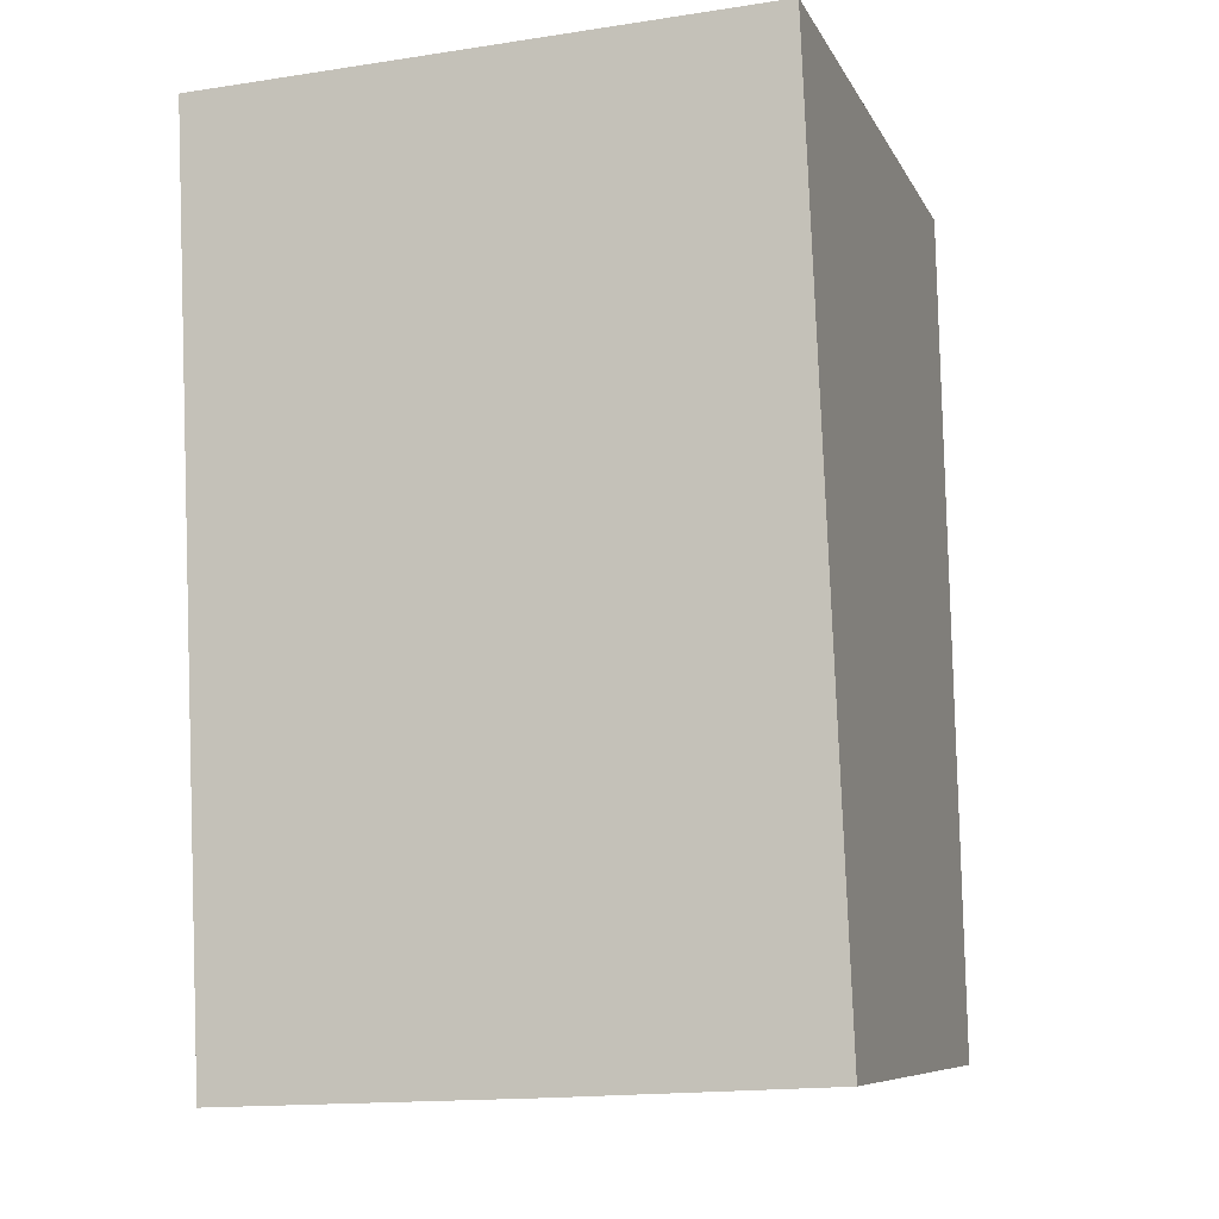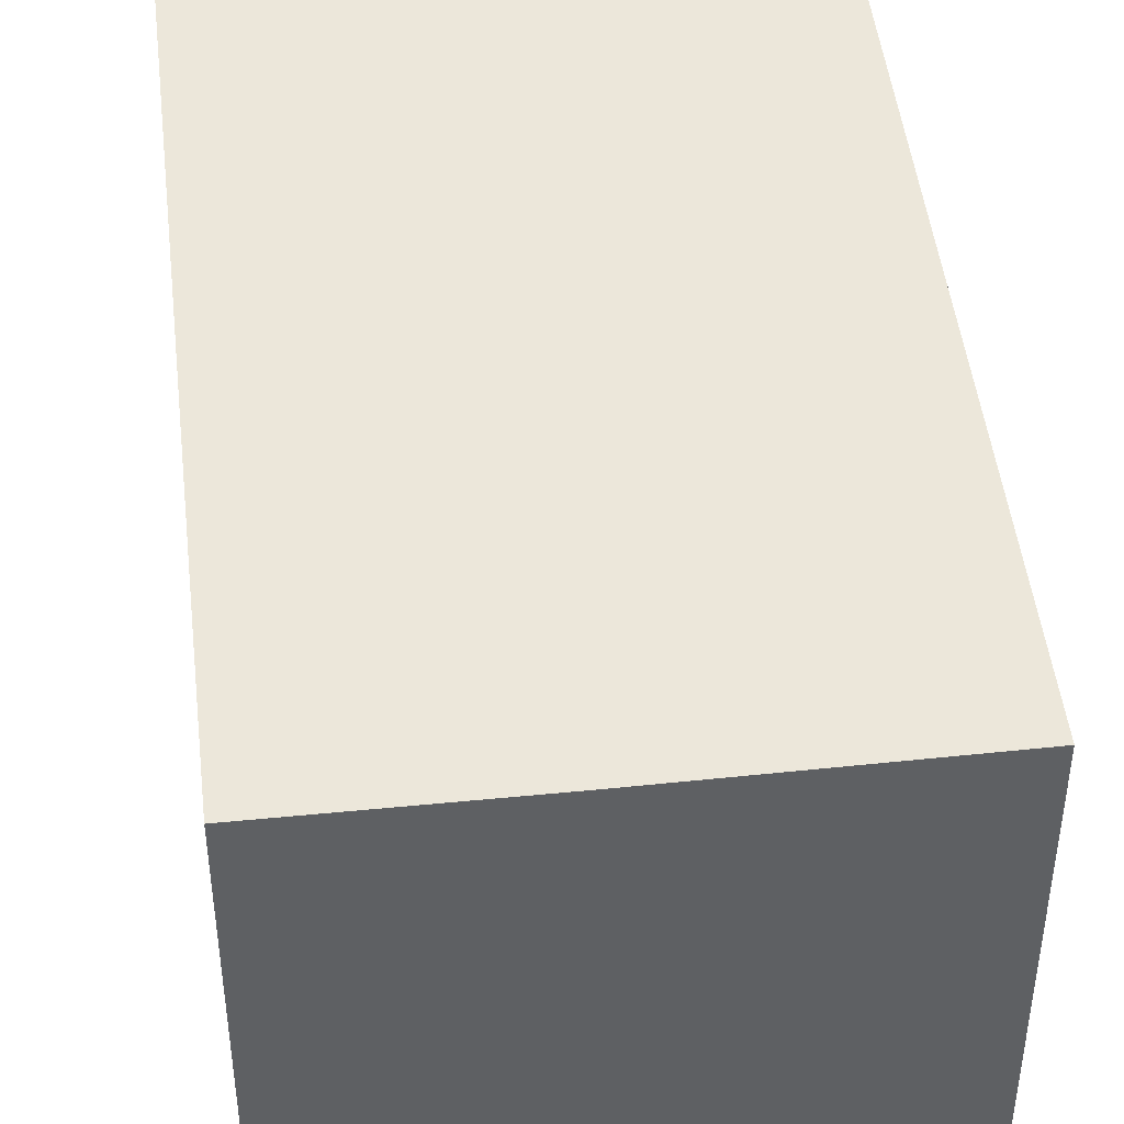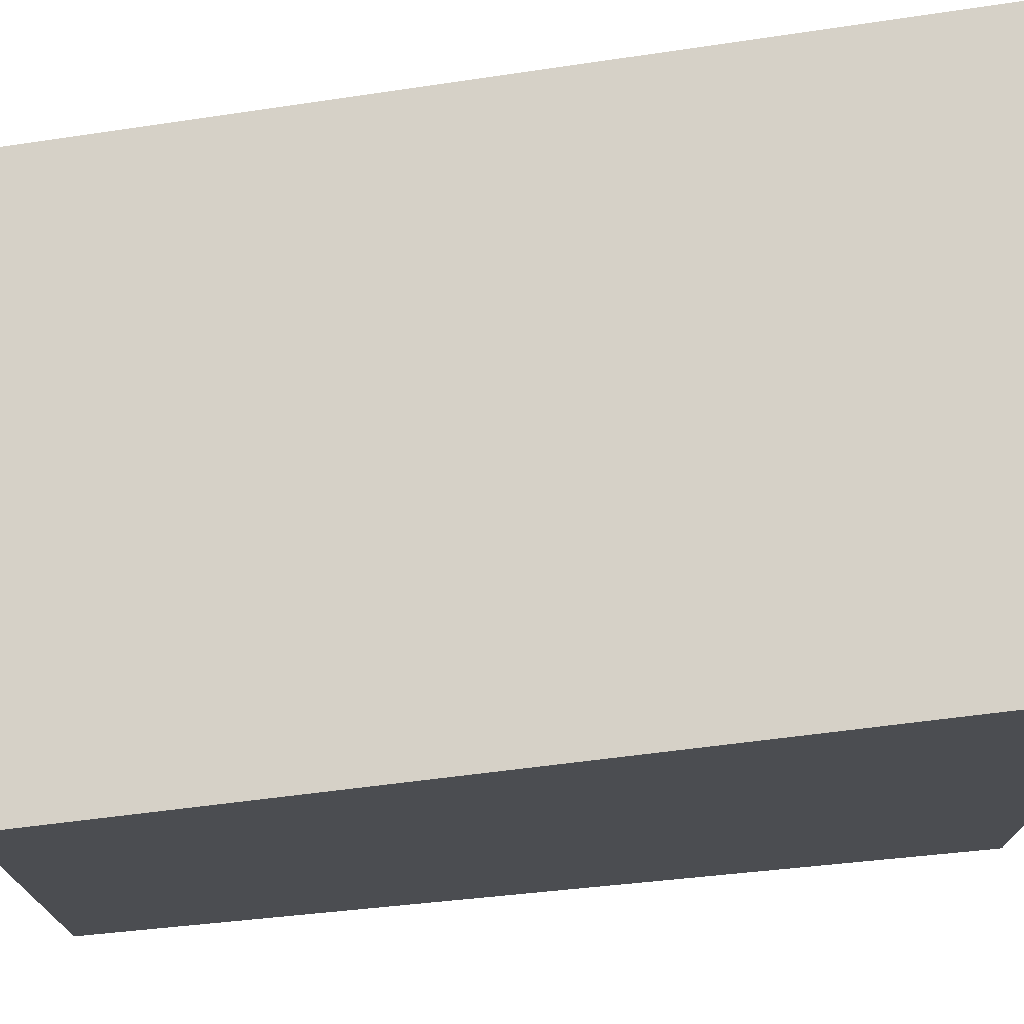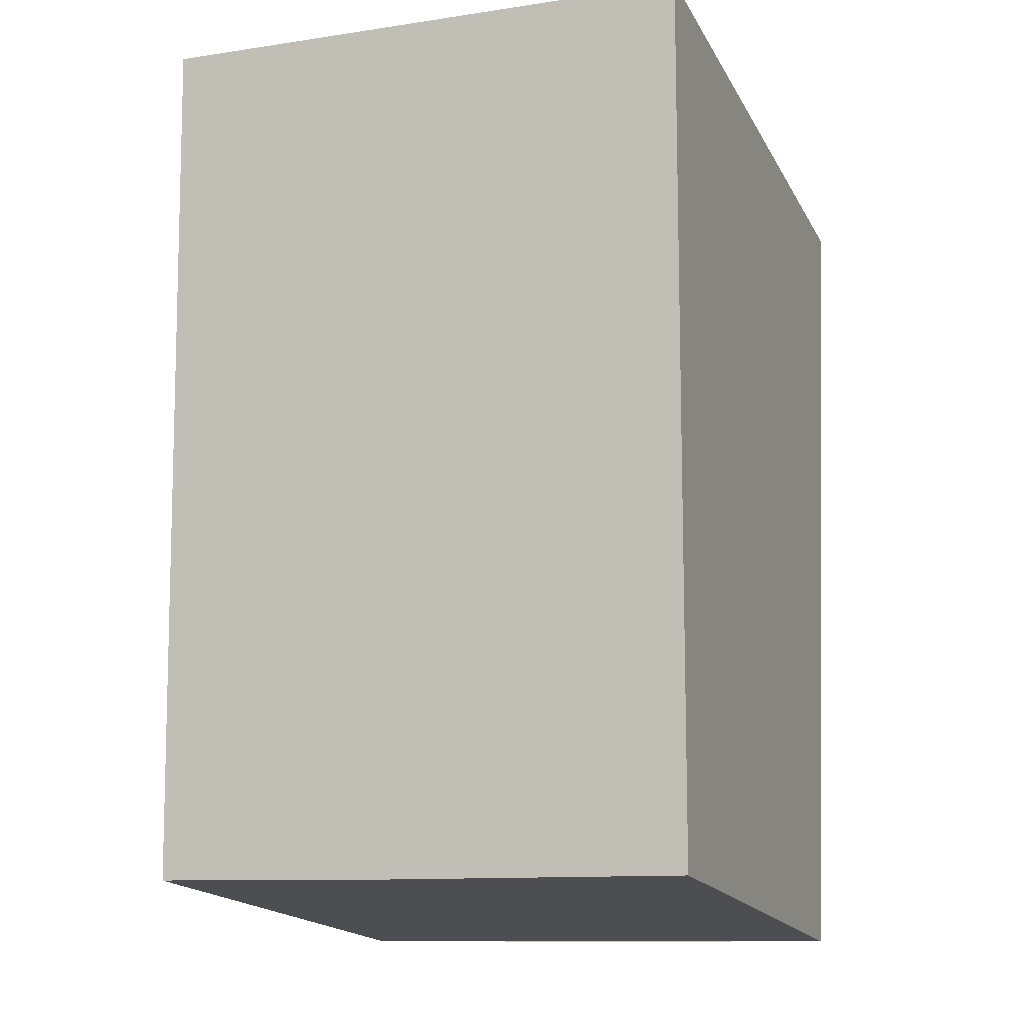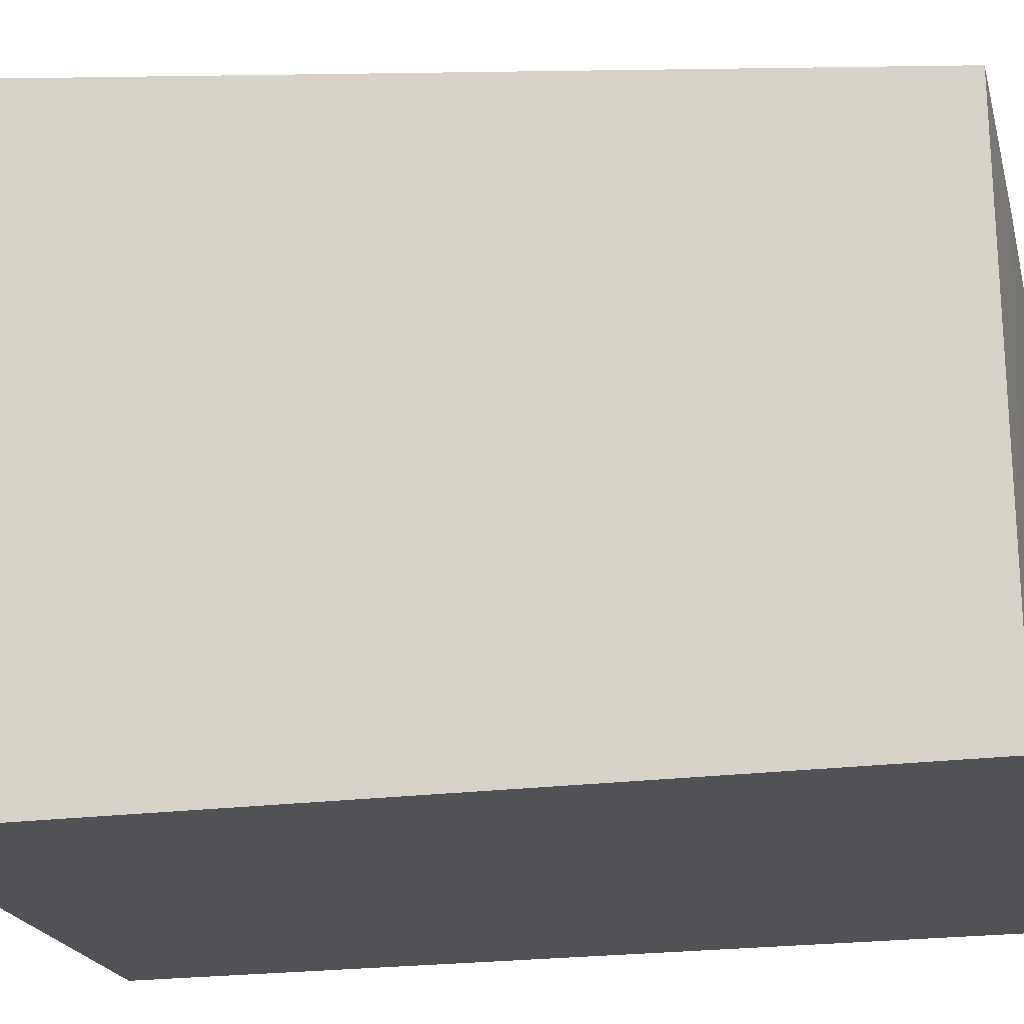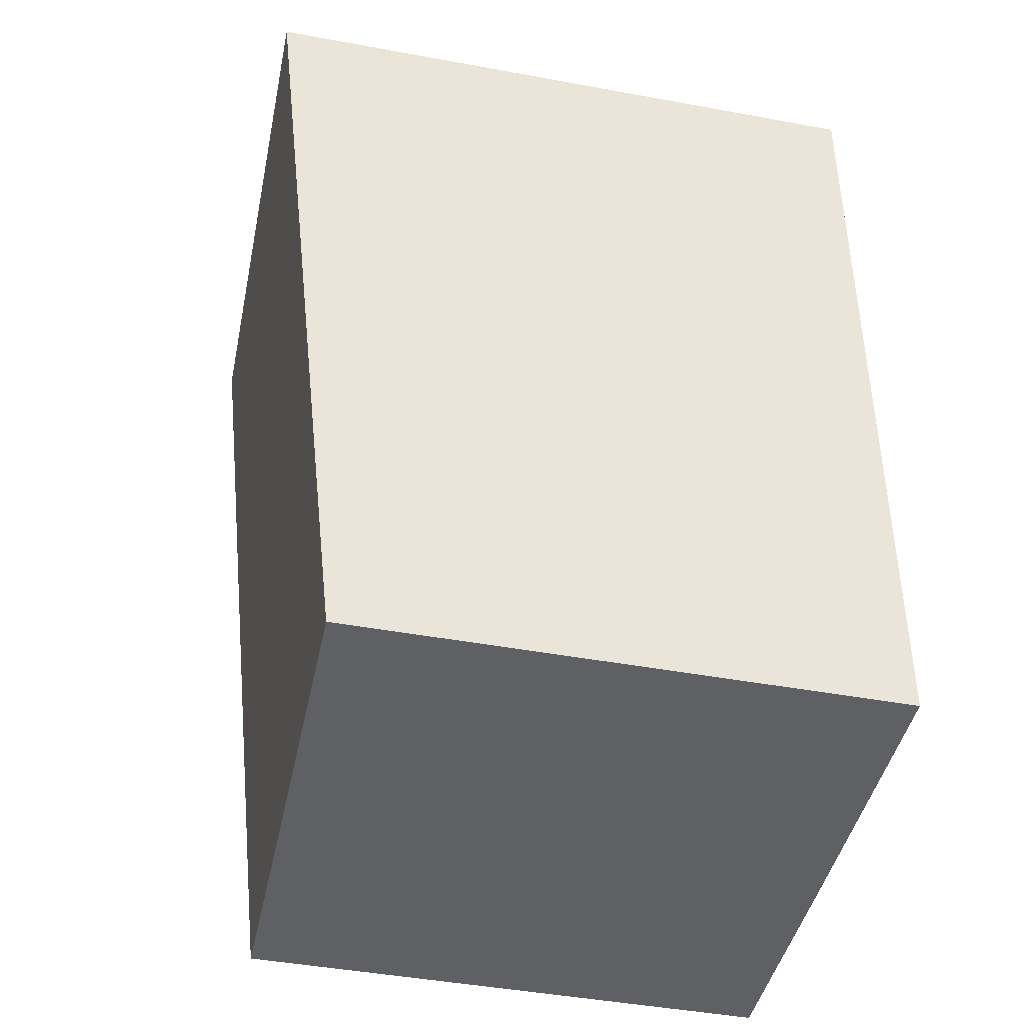
<metadata>
{"format":"obj","ext":"obj","renderer":"f3d","projection":"perspective","resolution":1024,"background":"white","views":[{"elev":-8.2,"azim":16.8,"up":"+Z"},{"elev":43.5,"azim":170.6,"up":"+Y"},{"elev":73.5,"azim":-98.0,"up":"+Y"},{"elev":-17.9,"azim":-159.4,"up":"+Z"},{"elev":-21.3,"azim":101.2,"up":"+Y"},{"elev":-46.3,"azim":-101.8,"up":"+Z"}]}
</metadata>
<code>
v  0 7.733 4.735e-16
v  4.08 6.473 -10.22
v  0.464 6.475 -10.37
v  5.137 6.473 -10.18
v  7.026 6.474 -10.09
v  6.485 7.733 0.289
v  6.595 7.733 0.294
v  6.595 -1.8e-17 0.294
v  7.026 6.176e-16 -10.09
v  0.464 6.347e-16 -10.37
v  4.08 6.261e-16 -10.22
v  5.137 6.23e-16 -10.18
v  0 0 0
v  6.485 -1.77e-17 0.289
g defaultobject
f 1 2 3
f 2 1 4
f 4 1 5
f 5 1 6
f 5 6 7
f 8 5 7
f 5 8 9
f 9 4 5
f 4 9 2
f 2 9 3
f 3 9 10
f 10 9 11
f 11 9 12
f 3 13 1
f 13 3 10
f 6 8 7
f 8 6 1
f 8 1 14
f 14 1 13
f 11 13 10
f 13 11 14
f 14 11 12
f 14 12 9
f 14 9 8

</code>
